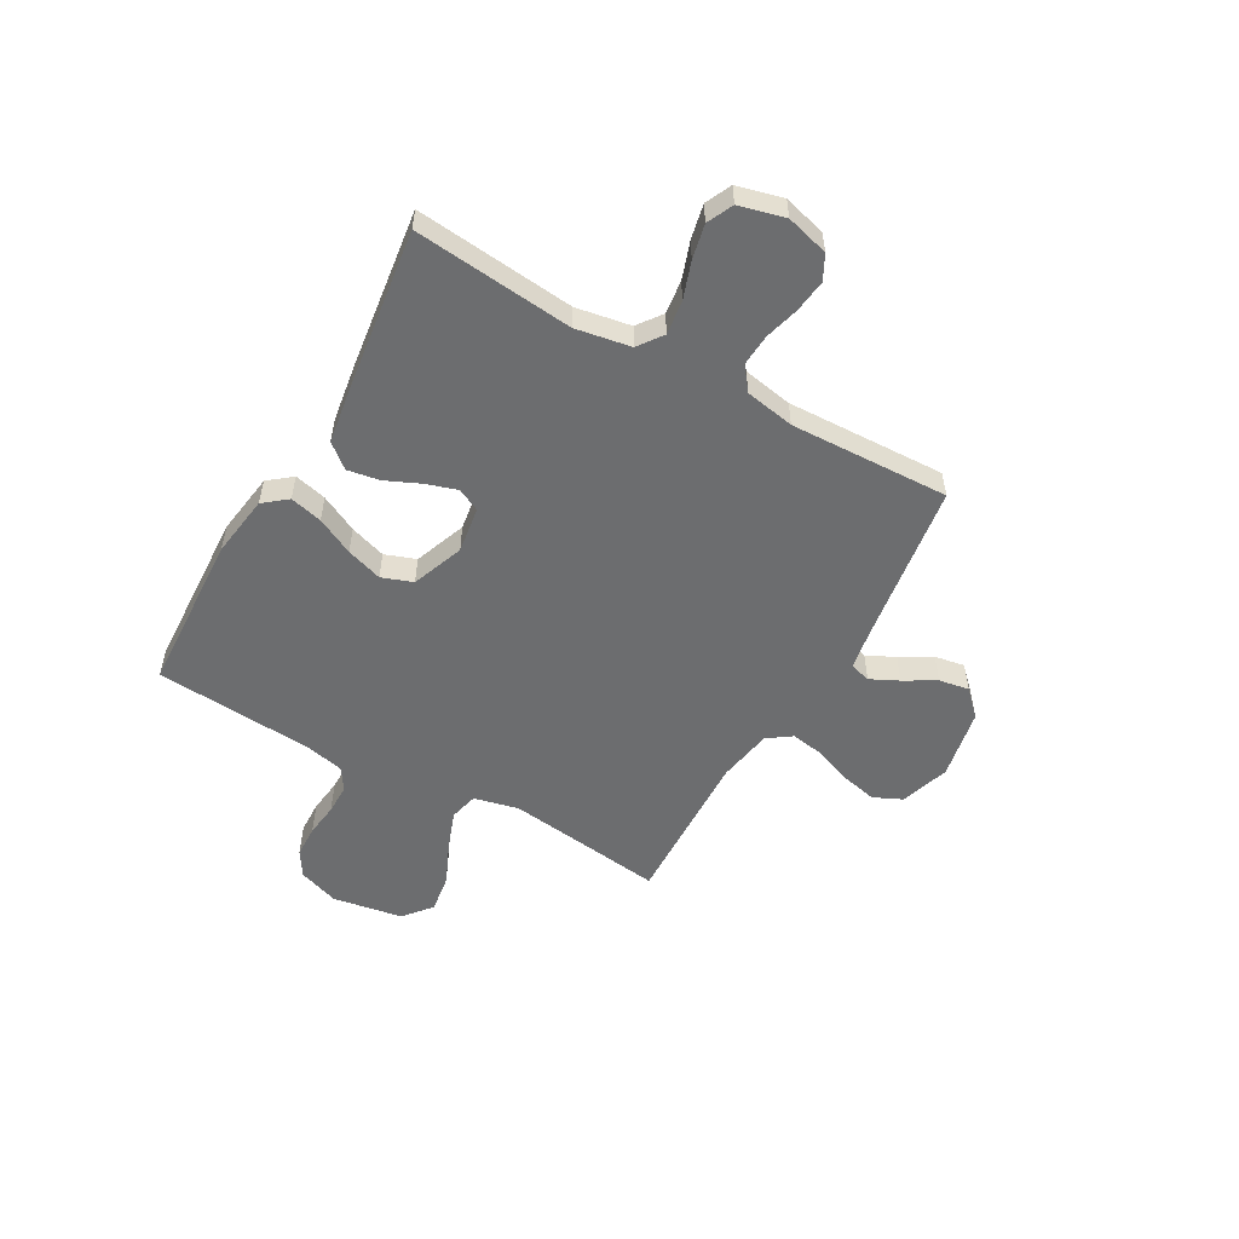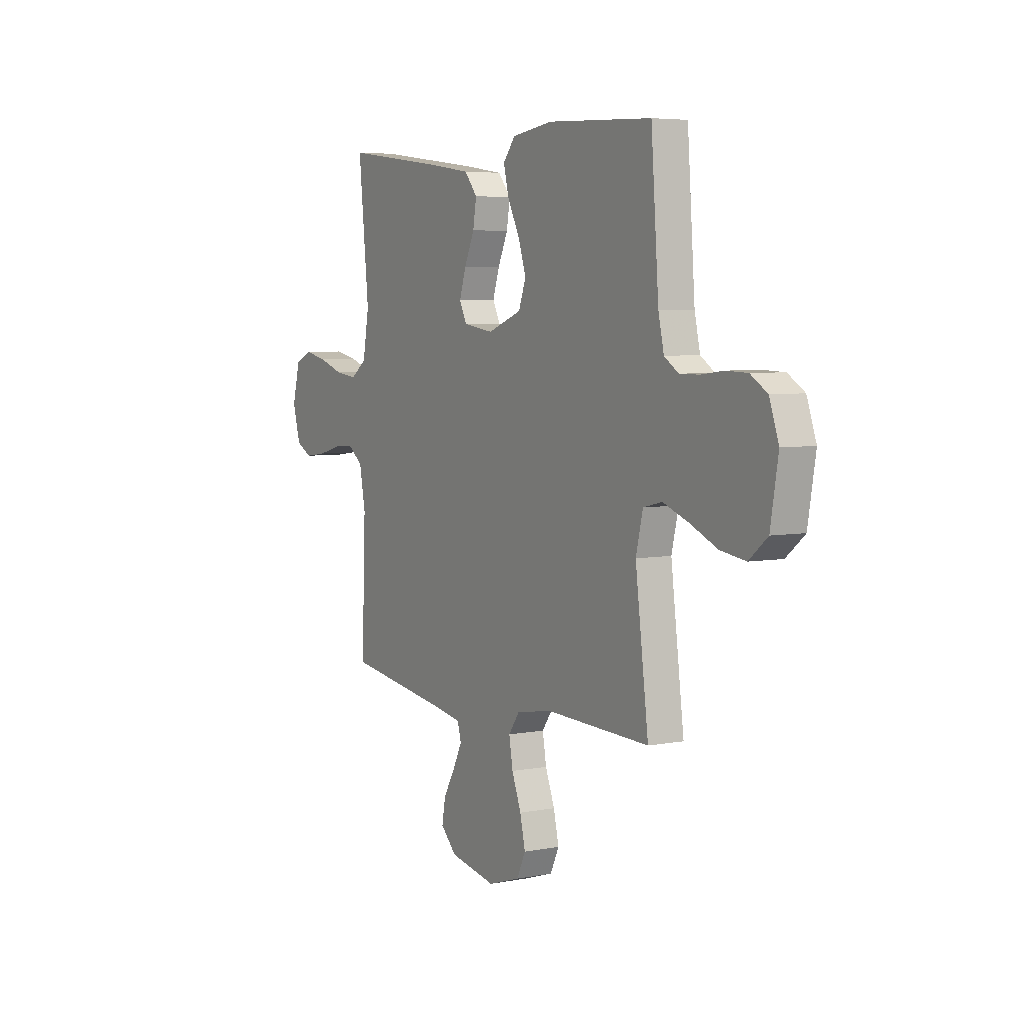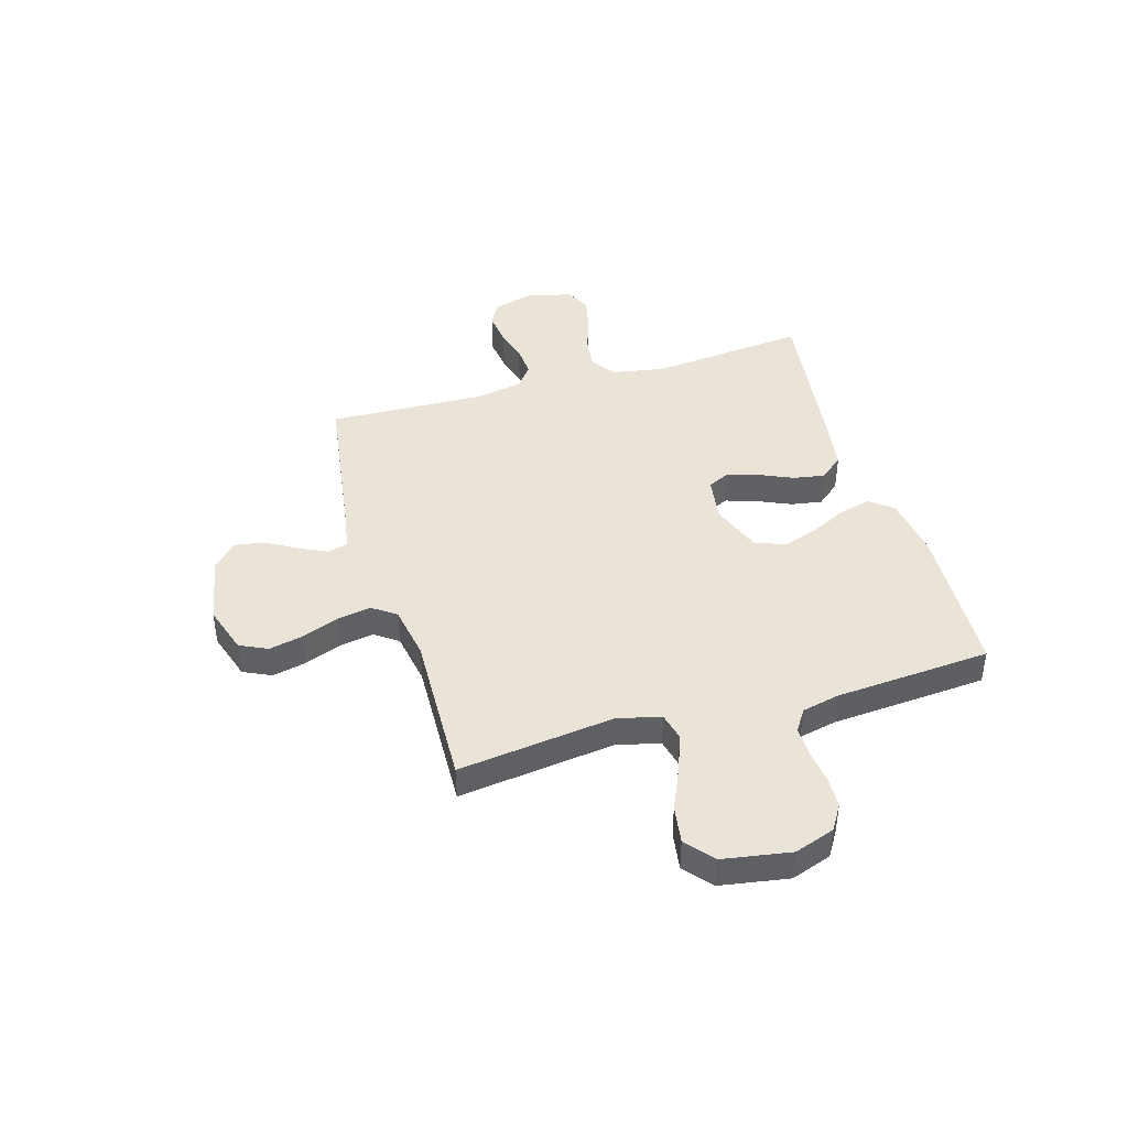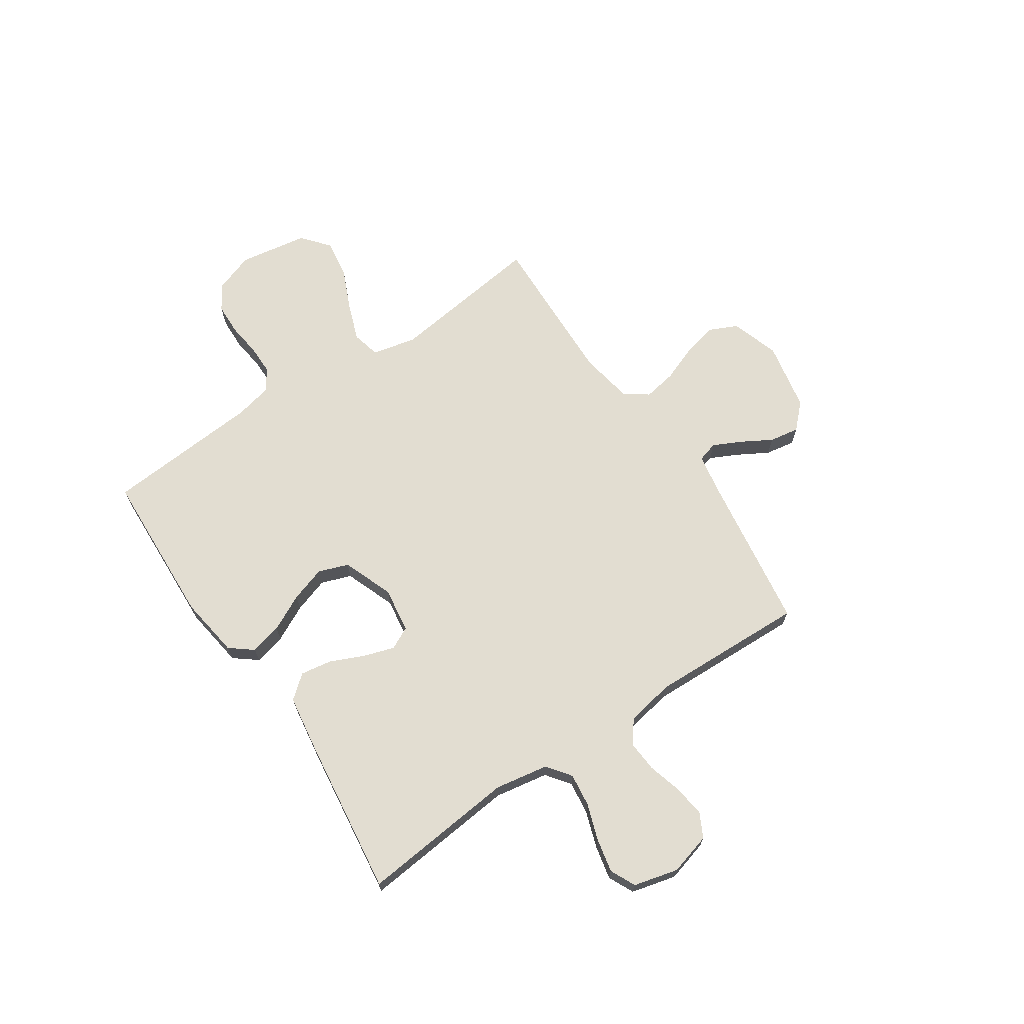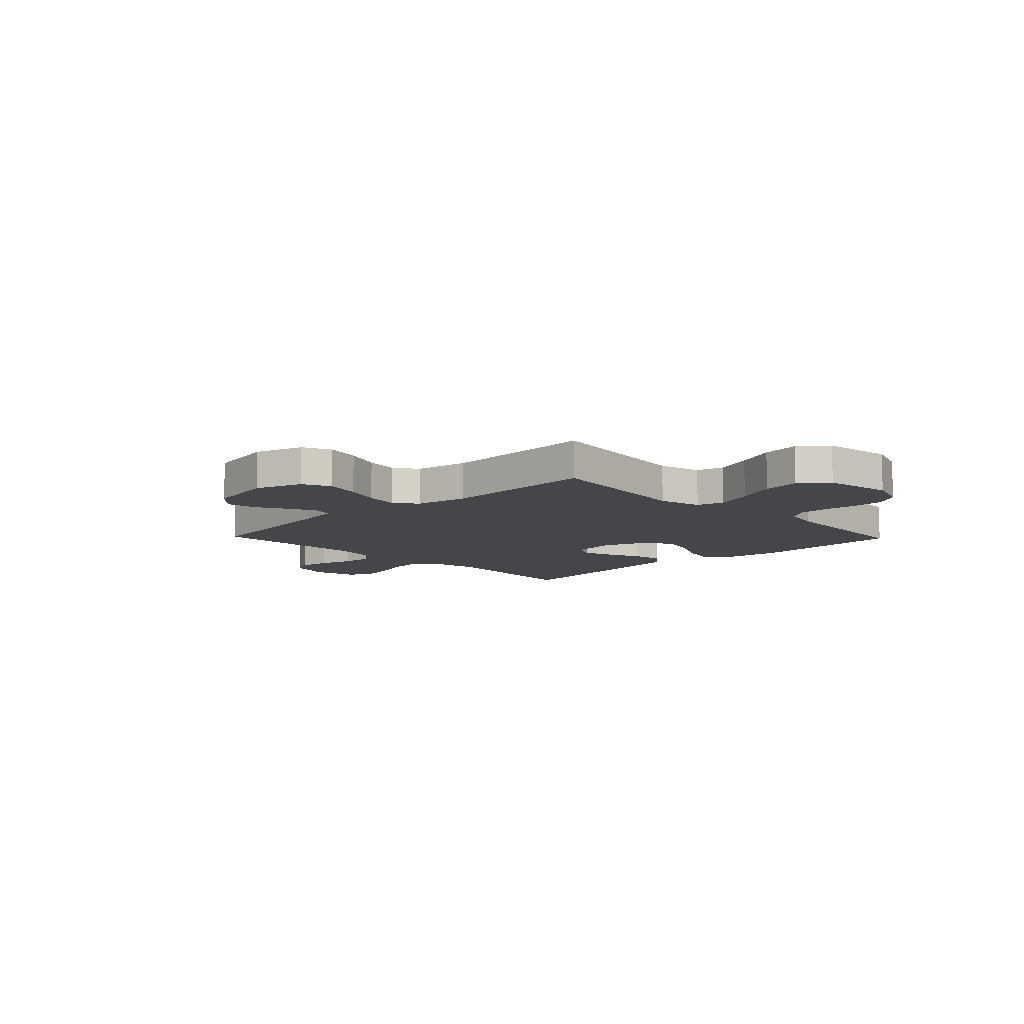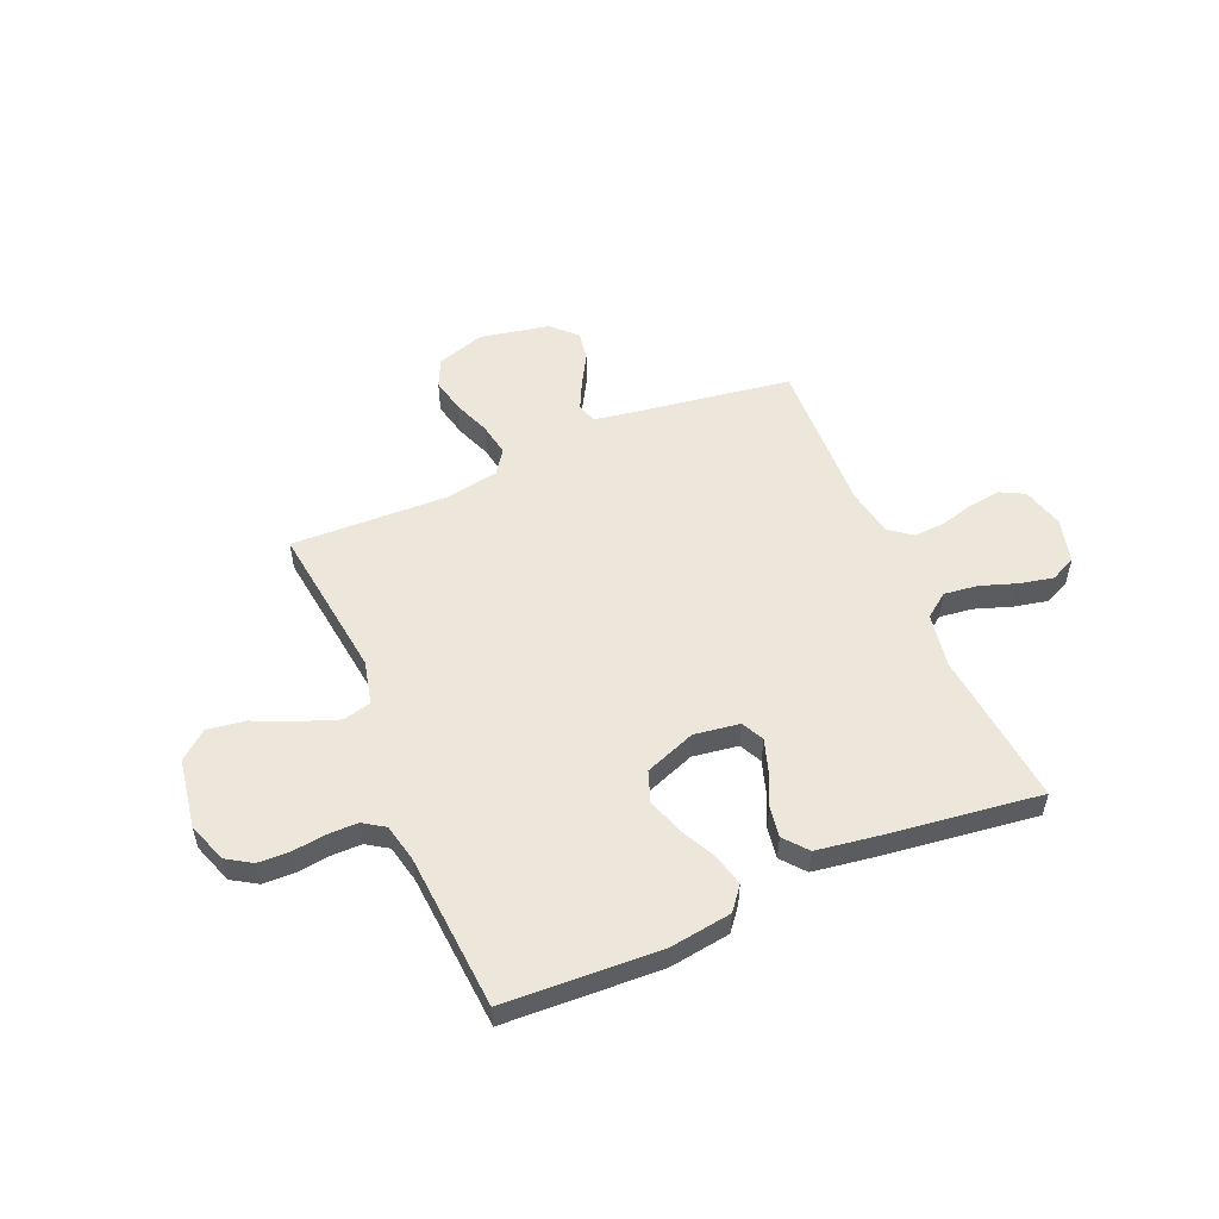
<metadata>
{"format":"obj","ext":"obj","renderer":"f3d","projection":"perspective","resolution":1024,"background":"white","views":[{"elev":-53.9,"azim":60.5,"up":"+Y"},{"elev":5.3,"azim":-121.0,"up":"+Z"},{"elev":43.0,"azim":-106.4,"up":"+Y"},{"elev":68.4,"azim":56.0,"up":"+Y"},{"elev":-9.6,"azim":-136.0,"up":"+Y"},{"elev":53.9,"azim":-23.1,"up":"+Y"}]}
</metadata>
<code>
v 0.5 0.07 -0.5
v 0.2 0.07 -0.544
v 0.12 0.07 -0.558
v 0.109 0.07 -0.597
v 0.135 0.07 -0.65
v 0.169 0.07 -0.709
v 0.179 0.07 -0.766
v 0.133 0.07 -0.812
v 0 0.07 -0.838
v -0.093 0.07 -0.808
v -0.118 0.07 -0.754
v -0.103 0.07 -0.687
v -0.076 0.07 -0.617
v -0.065 0.07 -0.553
v -0.097 0.07 -0.508
v -0.2 0.07 -0.49
v -0.5 0.07 -0.5
v -0.462 0.07 -0.2
v -0.482 0.07 -0.116
v -0.536 0.07 -0.103
v -0.609 0.07 -0.13
v -0.688 0.07 -0.165
v -0.761 0.07 -0.176
v -0.814 0.07 -0.132
v -0.836 0.07 0
v -0.809 0.07 0.077
v -0.761 0.07 0.107
v -0.7 0.07 0.109
v -0.636 0.07 0.101
v -0.579 0.07 0.101
v -0.538 0.07 0.128
v -0.522 0.07 0.2
v -0.5 0.07 0.5
v -0.2 0.07 0.514
v -0.082 0.07 0.497
v -0.047 0.07 0.453
v -0.062 0.07 0.392
v -0.097 0.07 0.322
v -0.119 0.07 0.254
v -0.098 0.07 0.196
v 0 0.07 0.159
v 0.087 0.07 0.172
v 0.108 0.07 0.215
v 0.089 0.07 0.274
v 0.06 0.07 0.339
v 0.05 0.07 0.399
v 0.087 0.07 0.444
v 0.2 0.07 0.461
v 0.5 0.07 0.5
v 0.47 0.07 0.2
v 0.488 0.07 0.097
v 0.534 0.07 0.063
v 0.598 0.07 0.071
v 0.668 0.07 0.095
v 0.733 0.07 0.109
v 0.782 0.07 0.086
v 0.804 0.07 0
v 0.782 0.07 -0.08
v 0.736 0.07 -0.104
v 0.674 0.07 -0.096
v 0.609 0.07 -0.078
v 0.549 0.07 -0.074
v 0.506 0.07 -0.107
v 0.489 0.07 -0.2
v 0.5 0 -0.5
v 0.2 0 -0.544
v 0.12 0 -0.558
v 0.109 0 -0.597
v 0.135 0 -0.65
v 0.169 0 -0.709
v 0.179 0 -0.766
v 0.133 0 -0.812
v 0 0 -0.838
v -0.093 0 -0.808
v -0.118 0 -0.754
v -0.103 0 -0.687
v -0.076 0 -0.617
v -0.065 0 -0.553
v -0.097 0 -0.508
v -0.2 0 -0.49
v -0.5 0 -0.5
v -0.462 0 -0.2
v -0.482 0 -0.116
v -0.536 0 -0.103
v -0.609 0 -0.13
v -0.688 0 -0.165
v -0.761 0 -0.176
v -0.814 0 -0.132
v -0.836 0 0
v -0.809 0 0.077
v -0.761 0 0.107
v -0.7 0 0.109
v -0.636 0 0.101
v -0.579 0 0.101
v -0.538 0 0.128
v -0.522 0 0.2
v -0.5 0 0.5
v -0.2 0 0.514
v -0.082 0 0.497
v -0.047 0 0.453
v -0.062 0 0.392
v -0.097 0 0.322
v -0.119 0 0.254
v -0.098 0 0.196
v 0 0 0.159
v 0.087 0 0.172
v 0.108 0 0.215
v 0.089 0 0.274
v 0.06 0 0.339
v 0.05 0 0.399
v 0.087 0 0.444
v 0.2 0 0.461
v 0.5 0 0.5
v 0.47 0 0.2
v 0.488 0 0.097
v 0.534 0 0.063
v 0.598 0 0.071
v 0.668 0 0.095
v 0.733 0 0.109
v 0.782 0 0.086
v 0.804 0 0
v 0.782 0 -0.08
v 0.736 0 -0.104
v 0.674 0 -0.096
v 0.609 0 -0.078
v 0.549 0 -0.074
v 0.506 0 -0.107
v 0.489 0 -0.2
f 59 60 61
f 58 59 61
f 57 58 61
f 56 57 61
f 55 56 61
f 54 55 61
f 53 54 61
f 52 53 61 62
f 51 52 62 63
f 48 49 50
f 47 48 50
f 46 47 50
f 45 46 50
f 44 45 50
f 51 63 64
f 50 51 64
f 44 50 64
f 43 44 64
f 36 37 38
f 35 36 38
f 34 35 38
f 33 34 38
f 32 33 38
f 31 32 38 39
f 30 31 39 40
f 27 28 29
f 26 27 29
f 25 26 29
f 24 25 29
f 23 24 29
f 22 23 29
f 21 22 29
f 20 21 29 30
f 30 40 41
f 20 30 41
f 19 20 41
f 16 17 18
f 19 41 42
f 18 19 42
f 16 18 42
f 15 16 42
f 11 12 13
f 10 11 13
f 9 10 13
f 8 9 13
f 7 8 13
f 6 7 13
f 5 6 13
f 4 5 13 14
f 64 1 2
f 43 64 2
f 42 43 2
f 15 42 2
f 14 15 2
f 14 2 3
f 3 4 14
f 125 124 123
f 125 123 122
f 125 122 121
f 125 121 120
f 125 120 119
f 125 119 118
f 125 118 117
f 126 125 117 116
f 127 126 116 115
f 114 113 112
f 114 112 111
f 114 111 110
f 114 110 109
f 114 109 108
f 128 127 115
f 128 115 114
f 128 114 108
f 128 108 107
f 102 101 100
f 102 100 99
f 102 99 98
f 102 98 97
f 102 97 96
f 103 102 96 95
f 104 103 95 94
f 93 92 91
f 93 91 90
f 93 90 89
f 93 89 88
f 93 88 87
f 93 87 86
f 93 86 85
f 94 93 85 84
f 105 104 94
f 105 94 84
f 105 84 83
f 82 81 80
f 106 105 83
f 106 83 82
f 106 82 80
f 106 80 79
f 77 76 75
f 77 75 74
f 77 74 73
f 77 73 72
f 77 72 71
f 77 71 70
f 77 70 69
f 78 77 69 68
f 66 65 128
f 66 128 107
f 66 107 106
f 66 106 79
f 66 79 78
f 67 66 78
f 78 68 67
f 1 65 66 2
f 2 66 67 3
f 3 67 68 4
f 4 68 69 5
f 5 69 70 6
f 6 70 71 7
f 7 71 72 8
f 8 72 73 9
f 9 73 74 10
f 10 74 75 11
f 11 75 76 12
f 12 76 77 13
f 13 77 78 14
f 14 78 79 15
f 15 79 80 16
f 16 80 81 17
f 17 81 82 18
f 18 82 83 19
f 19 83 84 20
f 20 84 85 21
f 21 85 86 22
f 22 86 87 23
f 23 87 88 24
f 24 88 89 25
f 25 89 90 26
f 26 90 91 27
f 27 91 92 28
f 28 92 93 29
f 29 93 94 30
f 30 94 95 31
f 31 95 96 32
f 32 96 97 33
f 33 97 98 34
f 34 98 99 35
f 35 99 100 36
f 36 100 101 37
f 37 101 102 38
f 38 102 103 39
f 39 103 104 40
f 40 104 105 41
f 41 105 106 42
f 42 106 107 43
f 43 107 108 44
f 44 108 109 45
f 45 109 110 46
f 46 110 111 47
f 47 111 112 48
f 48 112 113 49
f 49 113 114 50
f 50 114 115 51
f 51 115 116 52
f 52 116 117 53
f 53 117 118 54
f 54 118 119 55
f 55 119 120 56
f 56 120 121 57
f 57 121 122 58
f 58 122 123 59
f 59 123 124 60
f 60 124 125 61
f 61 125 126 62
f 62 126 127 63
f 63 127 128 64
f 64 128 65 1

</code>
